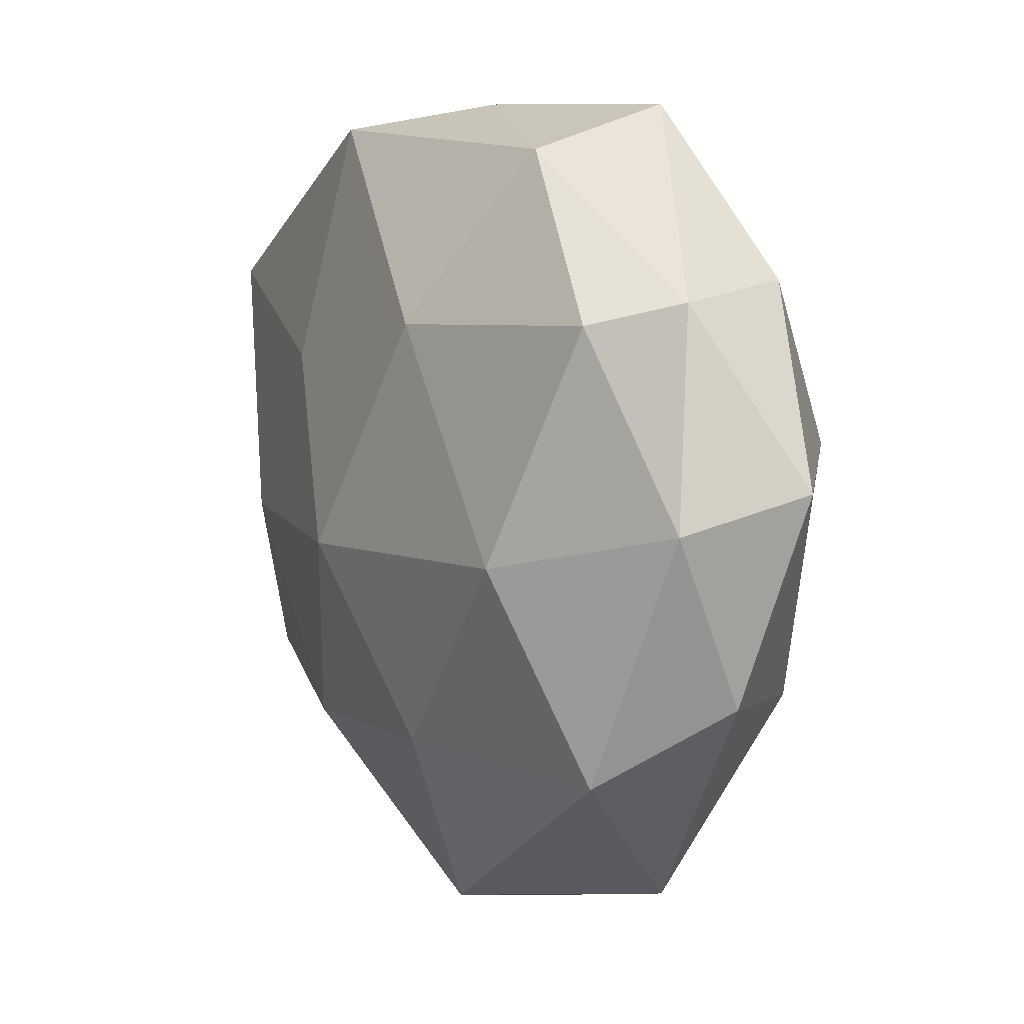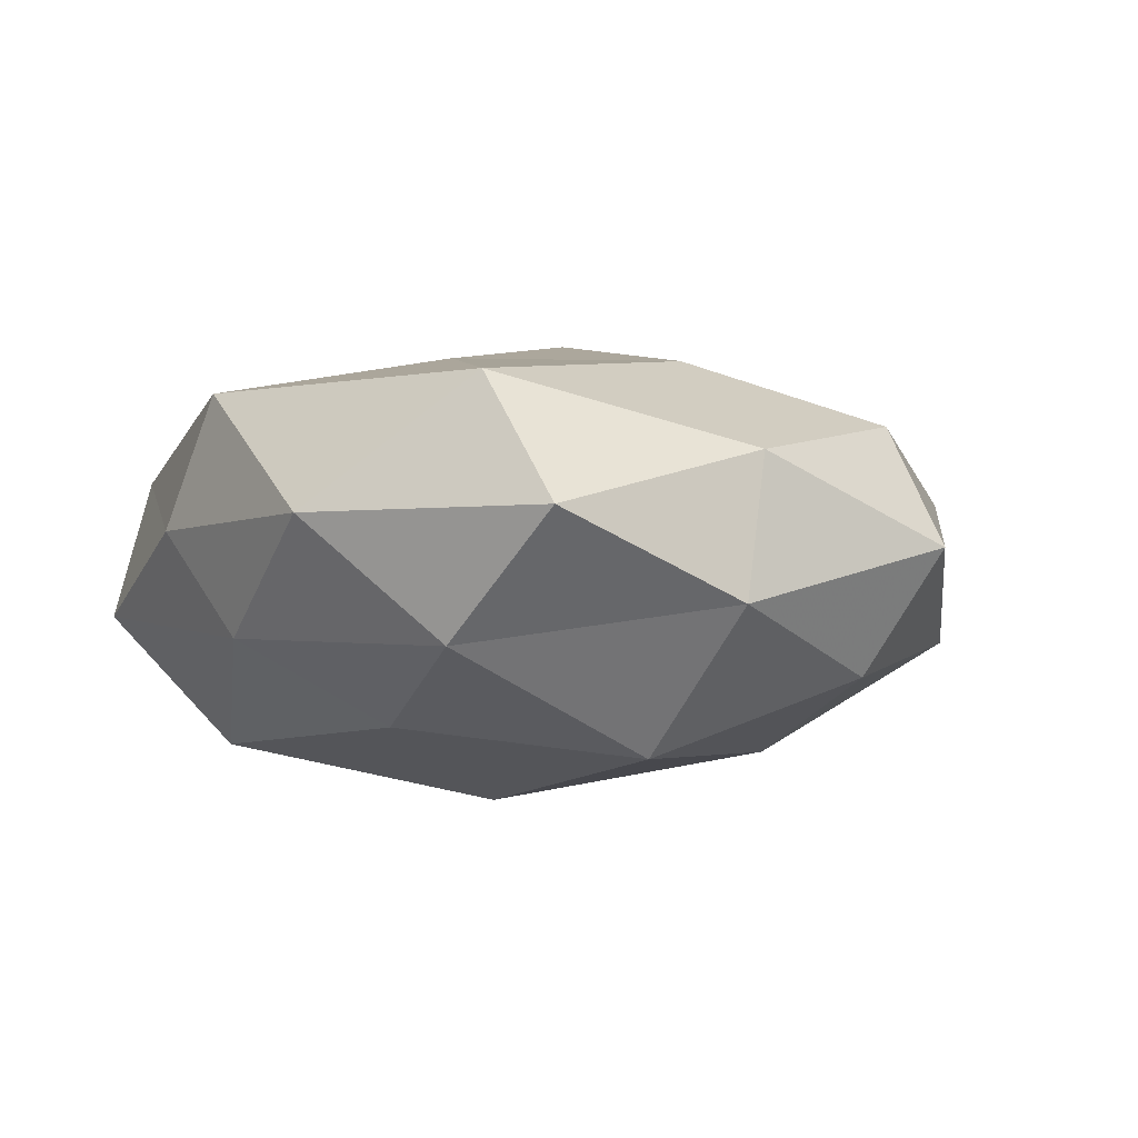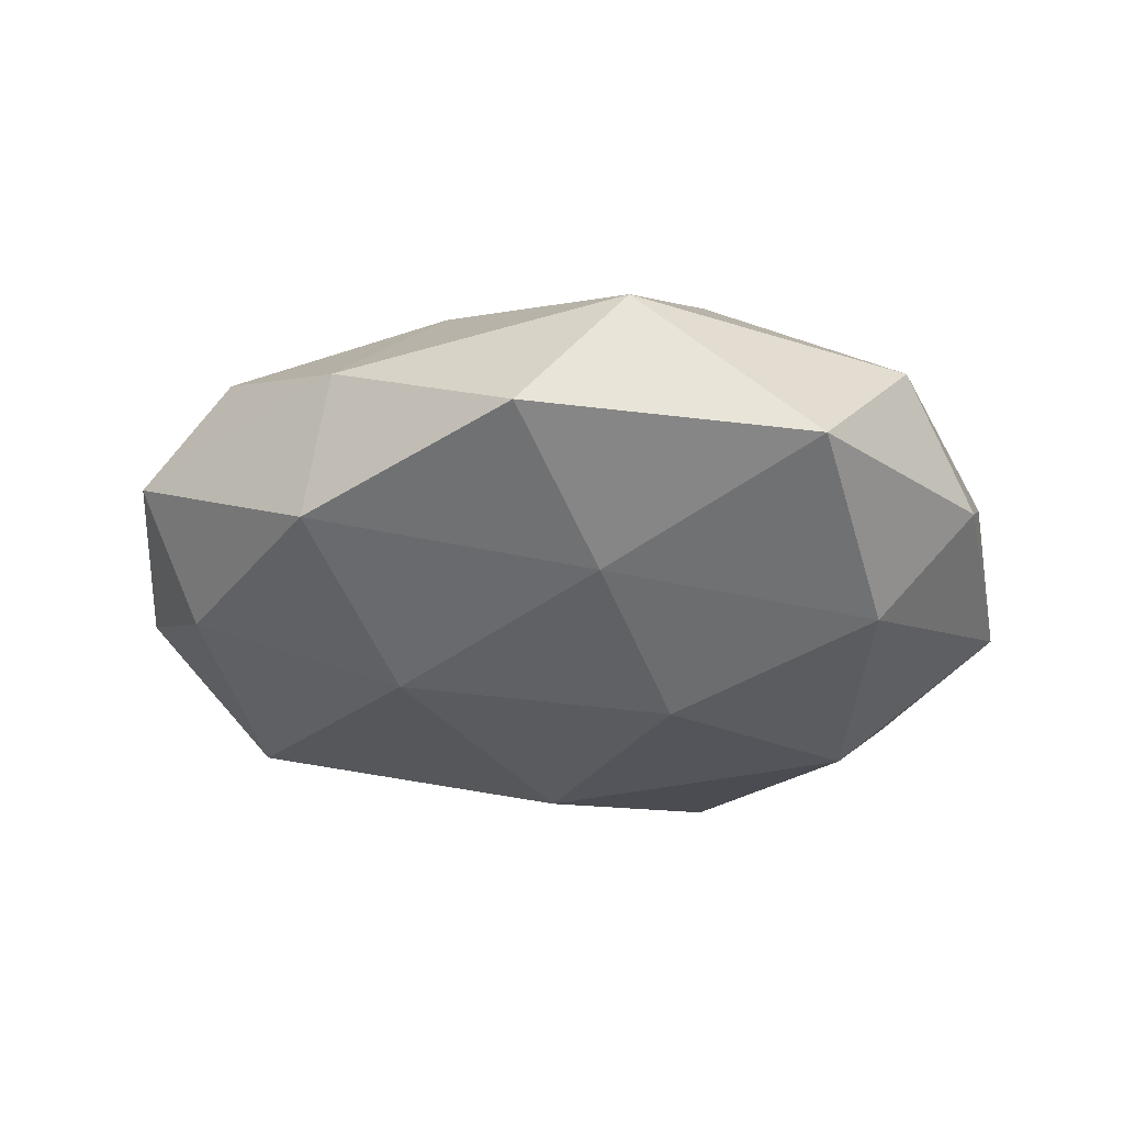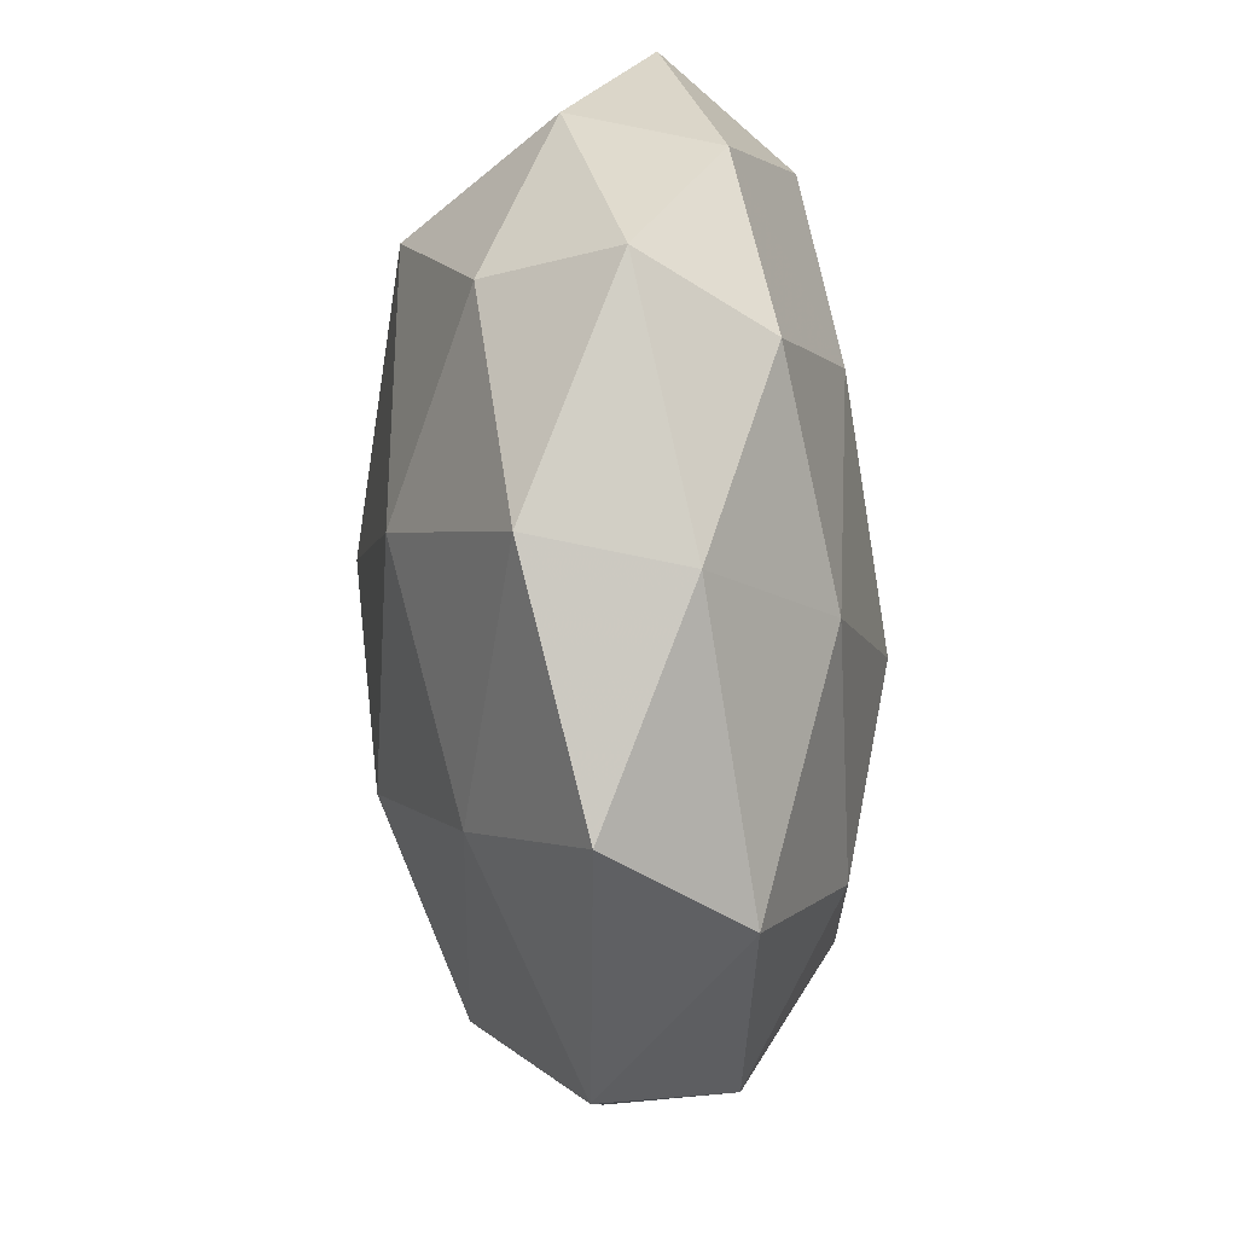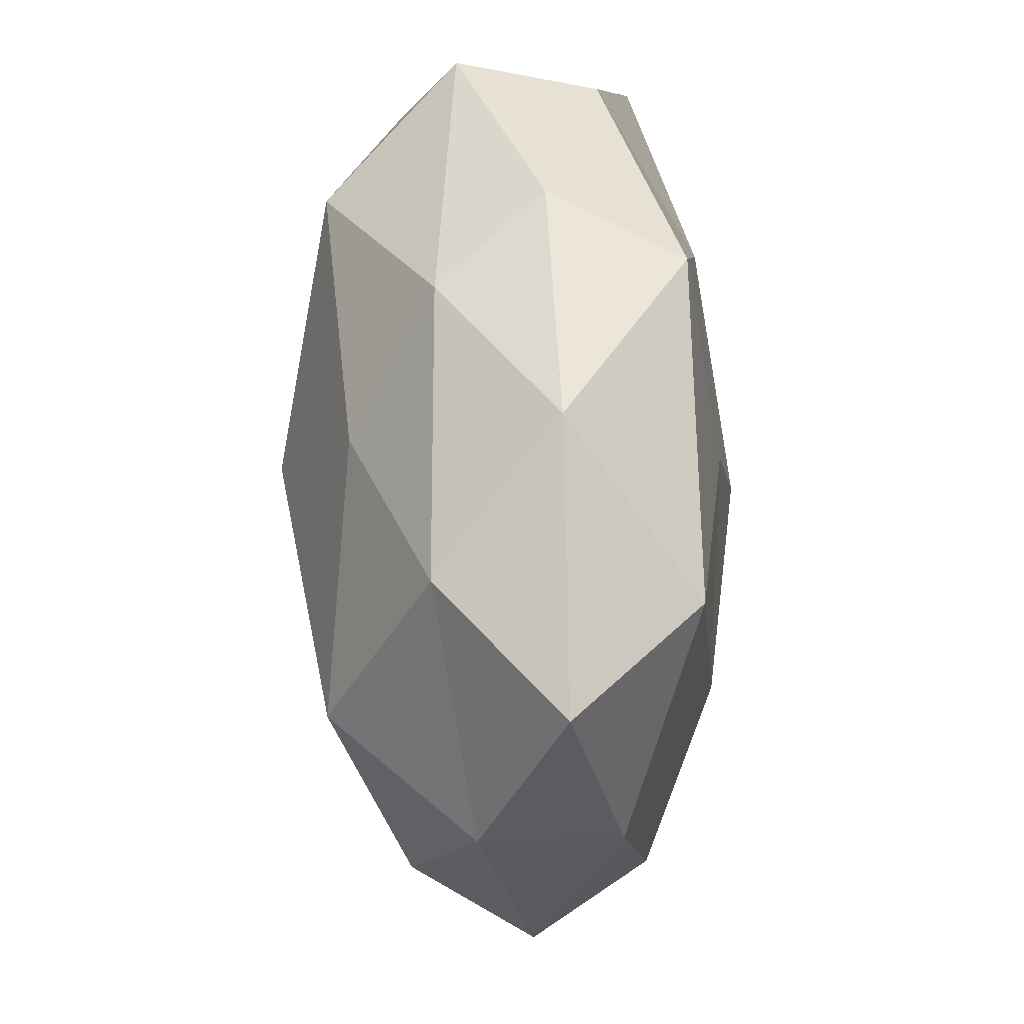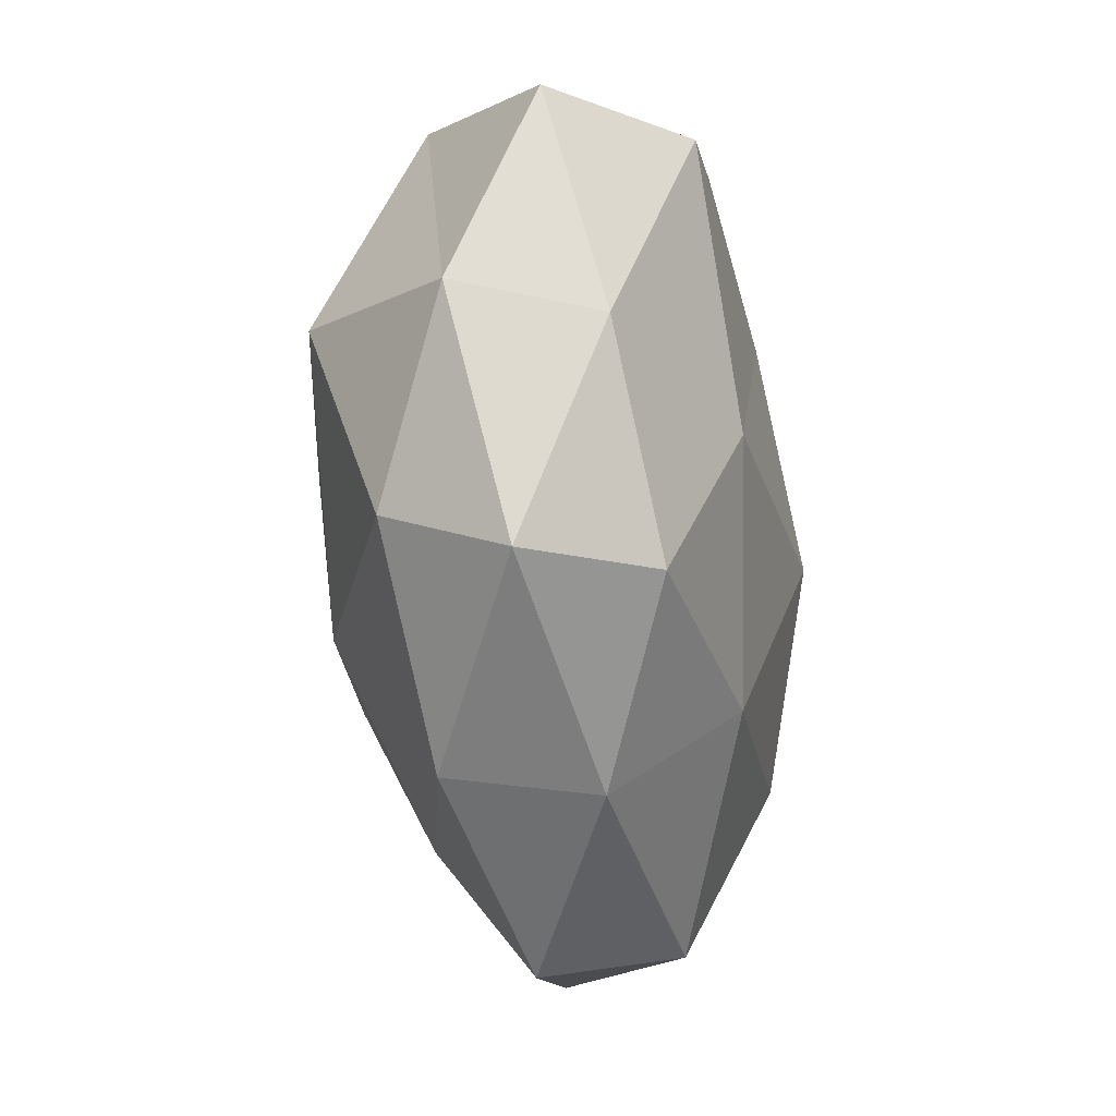
<metadata>
{"format":"obj","ext":"obj","renderer":"f3d","projection":"perspective","resolution":1024,"background":"white","views":[{"elev":8.7,"azim":63.0,"up":"+Y"},{"elev":-1.8,"azim":-115.6,"up":"+Z"},{"elev":-22.6,"azim":5.2,"up":"+Z"},{"elev":-65.5,"azim":-89.4,"up":"+Y"},{"elev":48.3,"azim":-91.5,"up":"+Y"},{"elev":-27.2,"azim":-83.1,"up":"+Y"}]}
</metadata>
<code>
v -0.01038 0.01532 0.02181
v -0.04039 -0.01828 -0.01291
v 0.03879 -0.02605 0.01056
v -0.025 -0.03836 -0.009263
v -0.03766 0.0236 0.01754
v -0.0456 -0.02507 0.0005442
v 0.03465 -0.01958 -0.01554
v 0.04412 0.02202 0.01455
v 0.03965 0.02361 5.69e-06
v -0.03668 -0.02373 0.01368
v -0.02202 -0.03978 0.006442
v -0.04776 -0.002416 0.009783
v -0.006256 0.04103 0.01714
v -0.01714 -0.01967 -0.02151
v 0.02428 0.03893 0.00941
v 0.04573 -0.01766 -0.00275
v 0.01641 0.02059 0.0208
v 0.02945 -0.04171 -0.003543
v 0.04806 0.001143 0.005804
v 0.003033 -0.0045 0.02555
v 0.03041 0.007 -0.02277
v -0.01514 0.02431 -0.01821
v 0.005716 -0.03404 -0.01456
v 0.001522 0.04385 0.002798
v 0.01332 0.03264 -0.02084
v -0.003014 0.007003 -0.02698
v 0.00976 -0.0453 0.01132
v -0.01167 -0.02719 0.0191
v 0.01688 -0.02452 0.02053
v -0.03707 0.02709 -0.009658
v 0.02325 0.04368 -0.006208
v -0.05069 0.02187 0.003603
v 0.03613 -0.002601 0.02115
v -0.03663 0.004751 -0.02107
v -0.007806 0.03915 -0.008845
v 0.03636 0.02543 -0.01297
v 0.04869 0.004541 -0.009408
v -0.001569 -0.05064 -0.002814
v -0.02682 -0.004266 0.02074
v -0.05016 0.0009277 -0.005565
v 0.01191 -0.015 -0.02395
v -0.02579 0.0388 0.003611
f 6 2 4
f 6 4 11
f 10 6 11
f 10 12 6
f 5 1 13
f 4 2 14
f 9 15 8
f 17 13 1
f 8 15 17
f 15 13 17
f 3 18 16
f 7 16 18
f 9 8 19
f 16 19 3
f 1 20 17
f 4 14 23
f 7 18 23
f 15 24 13
f 21 26 25
f 25 26 22
f 27 18 3
f 10 11 28
f 11 27 28
f 29 27 3
f 28 29 20
f 28 27 29
f 31 15 9
f 31 24 15
f 12 5 32
f 17 33 8
f 19 33 3
f 19 8 33
f 20 33 17
f 3 33 29
f 20 29 33
f 34 14 2
f 26 14 34
f 22 26 34
f 34 30 22
f 25 22 35
f 35 22 30
f 31 35 24
f 25 35 31
f 36 21 25
f 36 31 9
f 36 25 31
f 37 16 7
f 9 19 37
f 37 19 16
f 37 7 21
f 36 9 37
f 36 37 21
f 11 4 38
f 38 4 23
f 23 18 38
f 11 38 27
f 27 38 18
f 39 1 5
f 39 5 12
f 10 39 12
f 39 20 1
f 10 28 39
f 28 20 39
f 6 40 2
f 12 40 6
f 12 32 40
f 40 32 30
f 2 40 34
f 40 30 34
f 21 7 41
f 41 7 23
f 23 14 41
f 26 41 14
f 21 41 26
f 5 13 42
f 42 13 24
f 32 5 42
f 42 30 32
f 24 35 42
f 35 30 42

</code>
